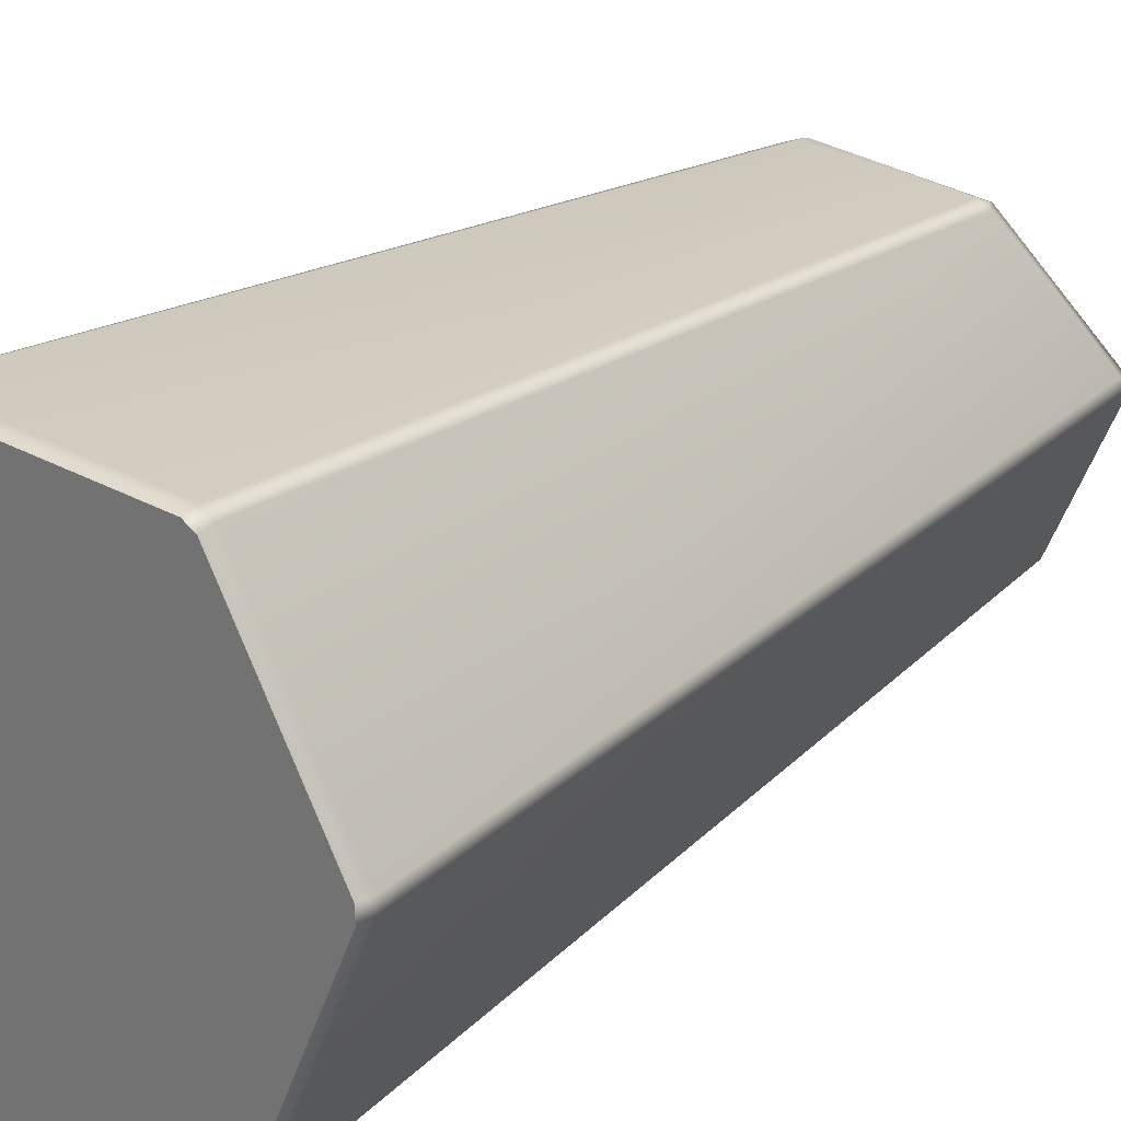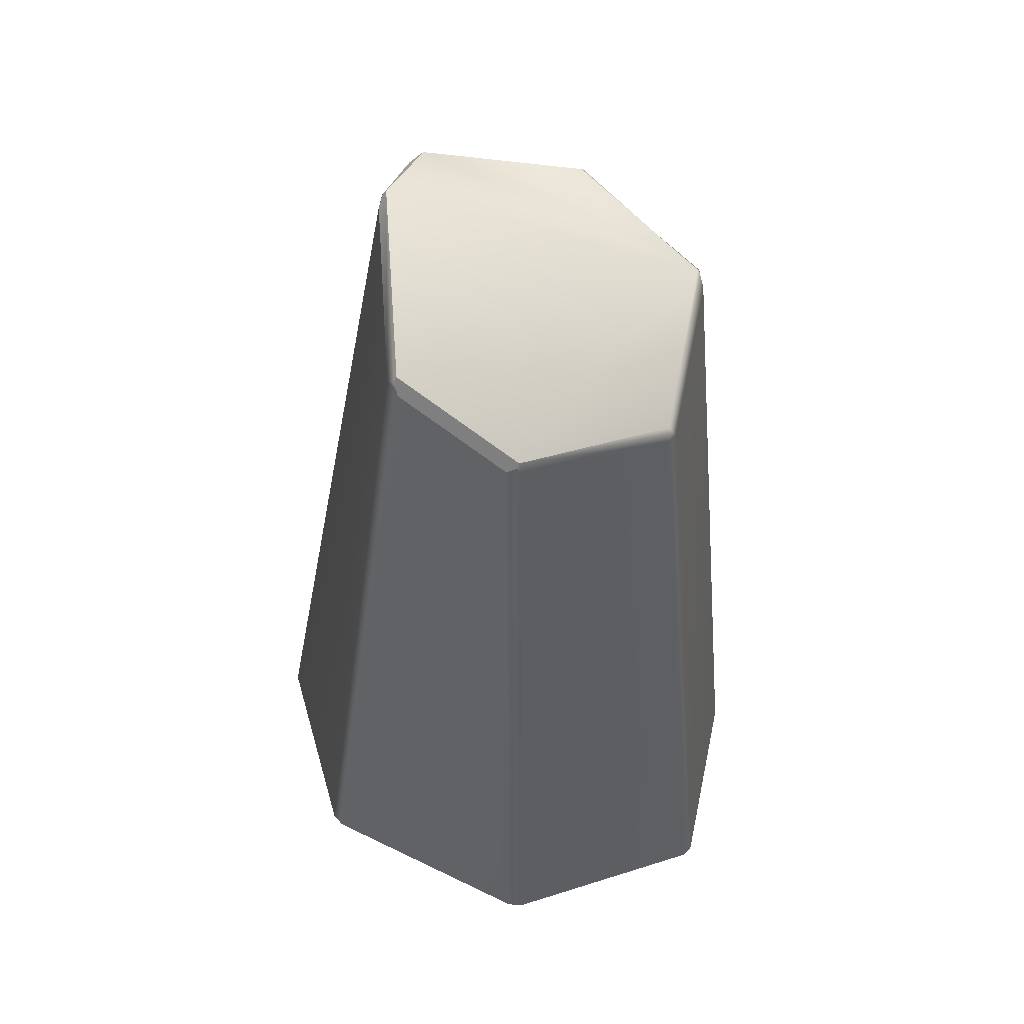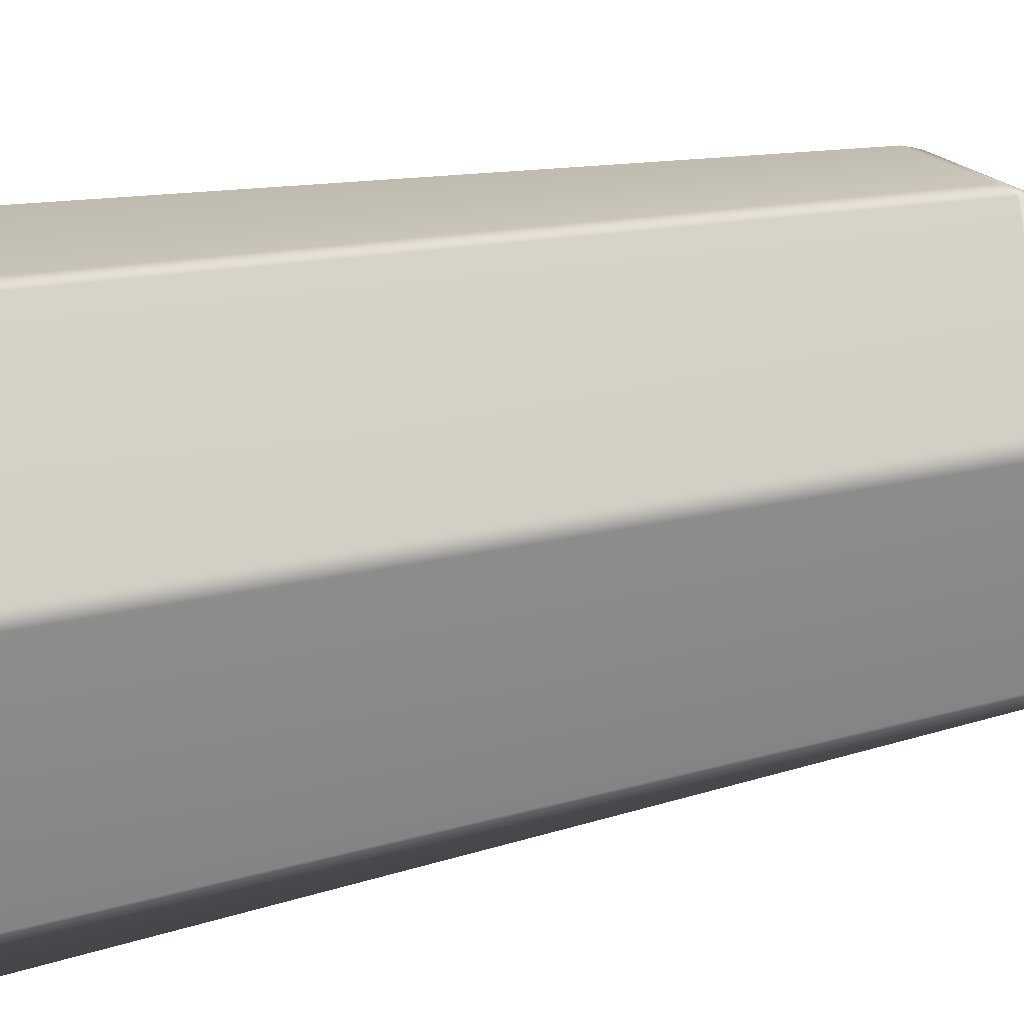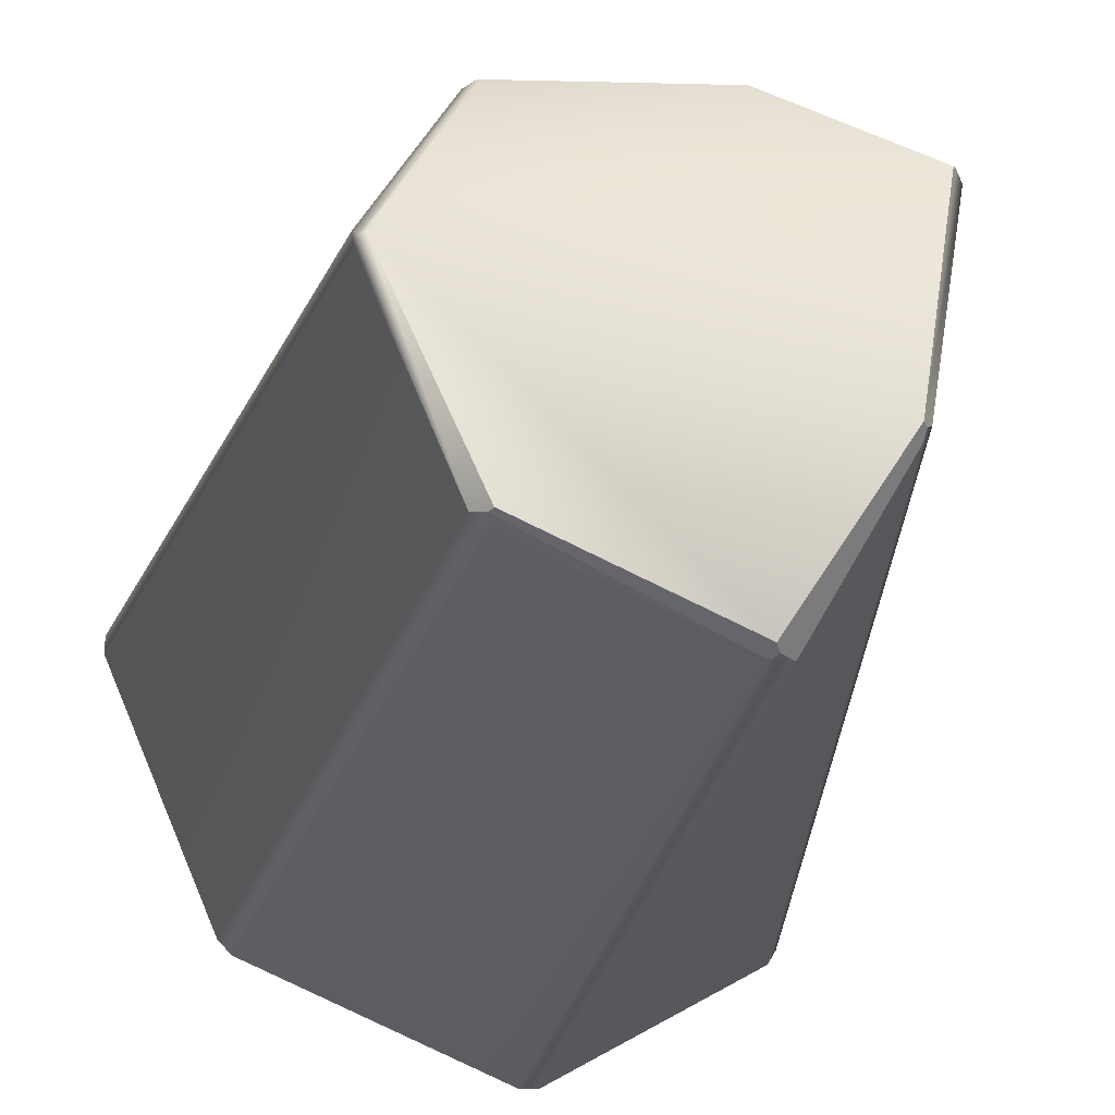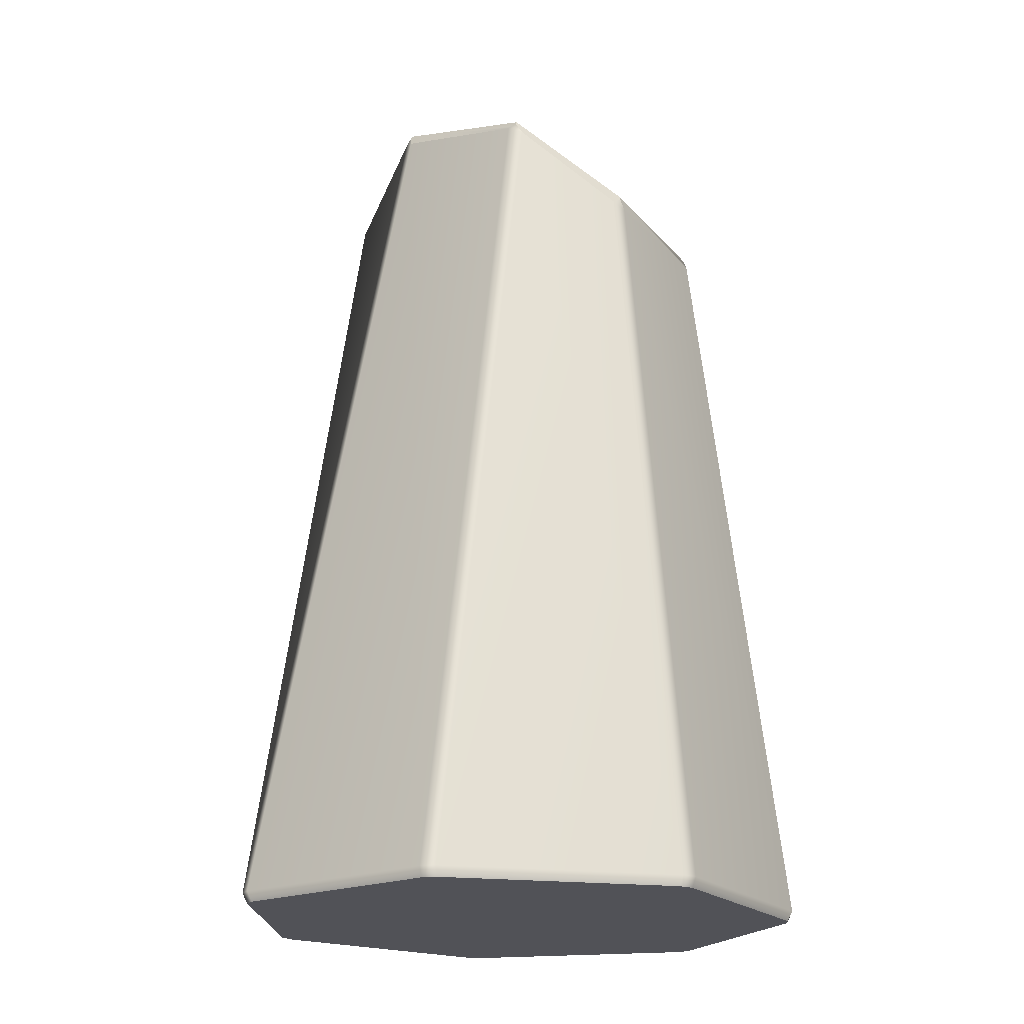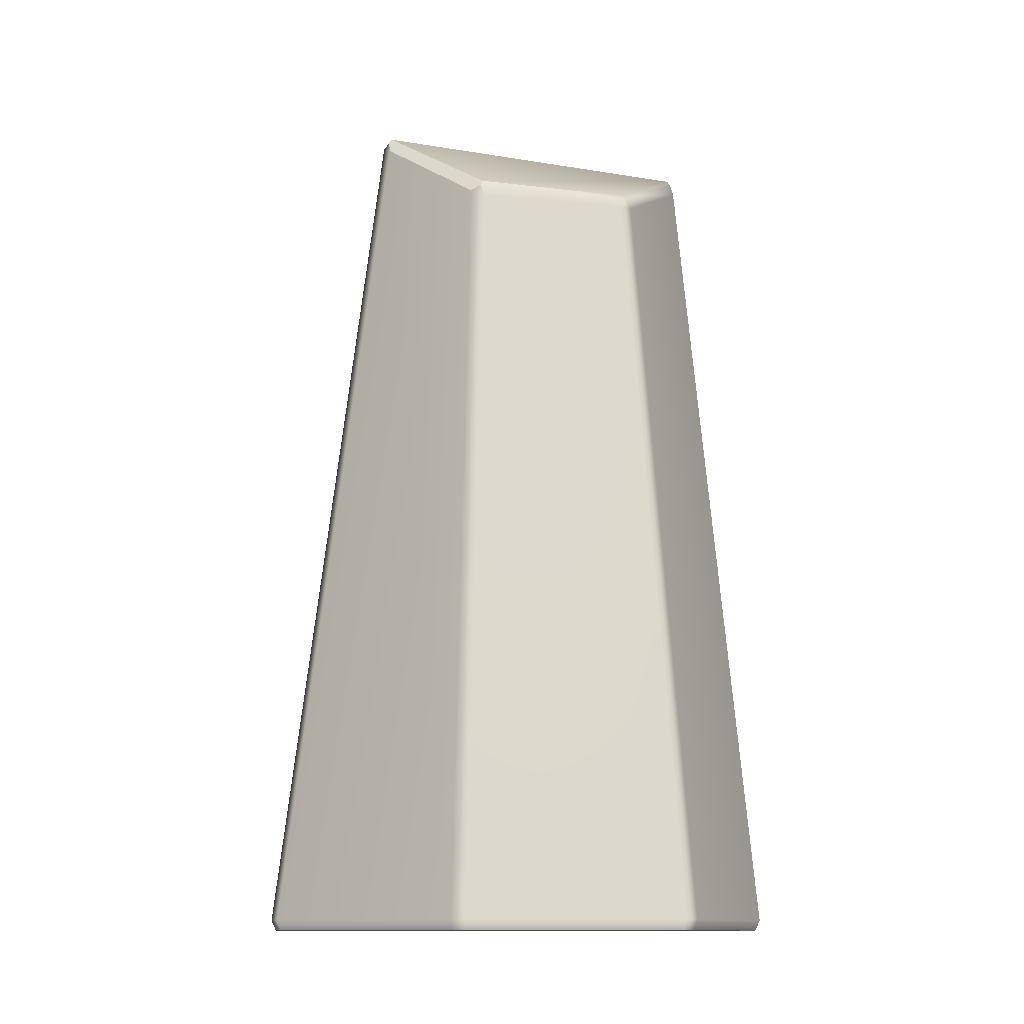
<metadata>
{"format":"obj","ext":"obj","renderer":"f3d","projection":"perspective","resolution":1024,"background":"white","views":[{"elev":26.6,"azim":39.7,"up":"+Z"},{"elev":53.3,"azim":-17.4,"up":"+Y"},{"elev":-39.7,"azim":104.1,"up":"+Z"},{"elev":-18.5,"azim":169.3,"up":"+Z"},{"elev":-21.5,"azim":-56.2,"up":"+Y"},{"elev":-11.9,"azim":-5.5,"up":"+Y"}]}
</metadata>
<code>
g default
v -0.05674 1.605 -0.3351
v -0.174 1.716 -0.146
v -0.249 1.6 0.1732
v -0.07448 1.465 0.311
v 0.2044 1.448 0.3007
v 0.3348 1.572 0.06746
v 0.2116 1.596 -0.2144
v -0.4332 0.04772 -0.3014
v -0.4453 0.04772 -0.2803
v -0.1908 1.687 -0.1391
v -0.1799 1.708 -0.1486
v -0.1787 1.695 -0.1601
v -0.08941 0.04772 -0.4834
v -0.1154 0.04772 -0.4828
v -0.08222 1.578 -0.3443
v -0.06259 1.595 -0.3419
v -0.05622 1.58 -0.3449
v -0.4543 0.04772 0.111
v -0.4434 0.04772 0.1368
v -0.2526 1.57 0.1887
v -0.2541 1.592 0.1747
v -0.2634 1.582 0.1629
v -0.1368 0.04772 0.4434
v -0.1111 0.04772 0.4543
v -0.07146 1.433 0.3194
v -0.07829 1.456 0.314
v -0.09707 1.446 0.3083
v 0.2803 0.04772 0.4453
v 0.3014 0.04772 0.4332
v 0.219 1.421 0.3007
v 0.2072 1.436 0.3049
v 0.1979 1.421 0.3128
v 0.4828 0.04772 0.1154
v 0.4834 0.04772 0.08941
v 0.3443 1.558 0.05611
v 0.3407 1.561 0.06871
v 0.3441 1.537 0.08218
v 0.3182 0.04772 -0.2979
v 0.2979 0.04772 -0.3182
v 0.2107 1.581 -0.231
v 0.2163 1.591 -0.2179
v 0.2312 1.567 -0.2107
v -0.08758 0.02922 -0.4746
v -0.1131 0.02922 -0.474
v 0.2925 0.02922 -0.3125
v 0.3125 0.02922 -0.2925
v 0.4745 0.02922 0.08758
v 0.474 0.02922 0.1131
v 0.2959 0.02922 0.425
v 0.2753 0.02922 0.4368
v -0.1088 0.02922 0.4457
v -0.134 0.02922 0.4349
v -0.4349 0.02922 0.1341
v -0.4457 0.02922 0.1088
v -0.4368 0.02922 -0.2753
v -0.425 0.02922 -0.296
g Crystal4
f 1 16 15 12 11 2
f 2 11 10 22 21 3
f 3 21 20 27 26 4
f 4 26 25 32 31 5
f 5 31 30 37 36 6
f 6 36 35 42 41 7
f 15 14 8 12
f 10 9 18 22
f 20 19 23 27
f 25 24 28 32
f 30 29 33 37
f 35 34 38 42
f 40 39 13 17
f 7 1 6
f 1 2 6
f 2 3 6
f 3 4 6
f 4 5 6
f 44 43 45 46 47 48 49 50 51 52 53 54 55 56
f 17 16 1 7 41 40
f 8 9 10 12
f 13 14 15 17
f 18 19 20 22
f 23 24 25 27
f 28 29 30 32
f 33 34 35 37
f 38 39 40 42
f 10 11 12
f 15 16 17
f 20 21 22
f 25 26 27
f 30 31 32
f 35 36 37
f 40 41 42
f 14 13 43 44
f 13 39 45 43
f 39 38 46 45
f 38 34 47 46
f 34 33 48 47
f 33 29 49 48
f 29 28 50 49
f 28 24 51 50
f 24 23 52 51
f 23 19 53 52
f 19 18 54 53
f 18 9 55 54
f 9 8 56 55
f 8 14 44 56

</code>
